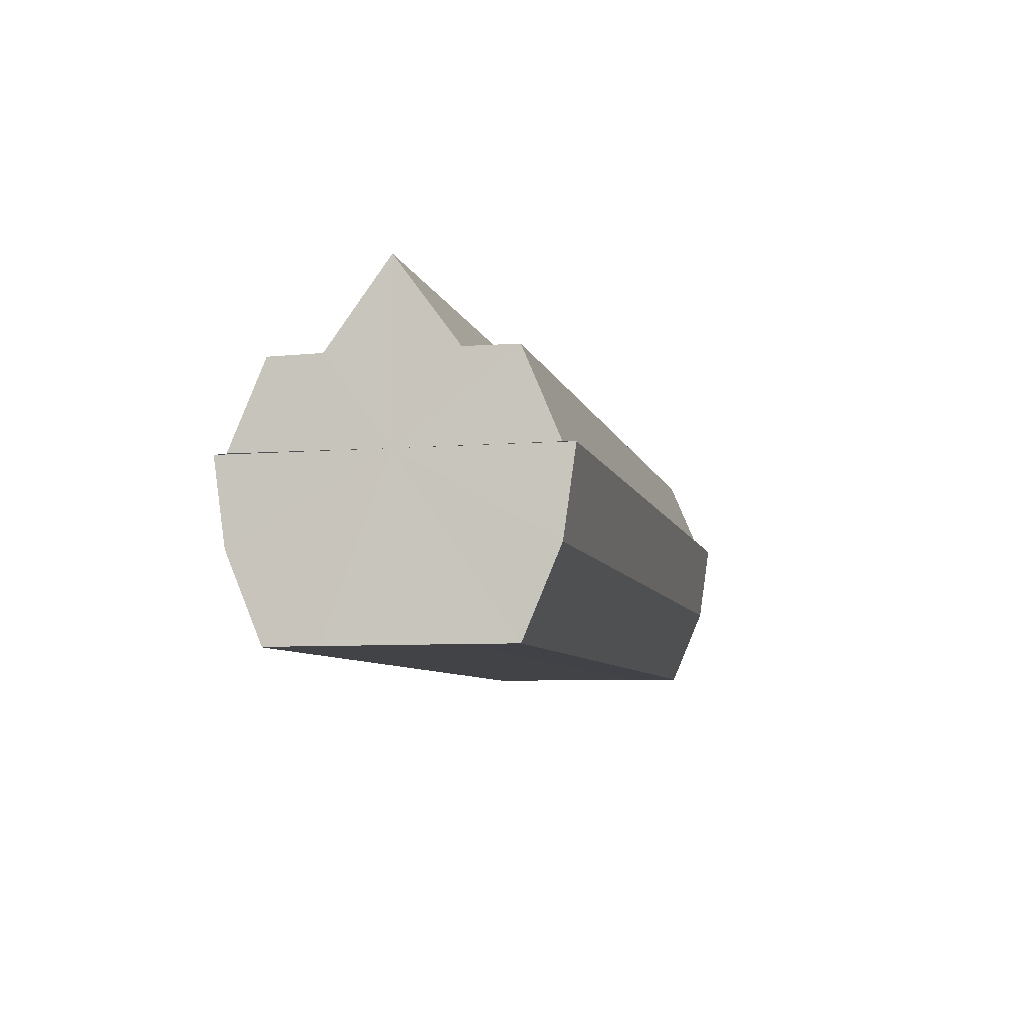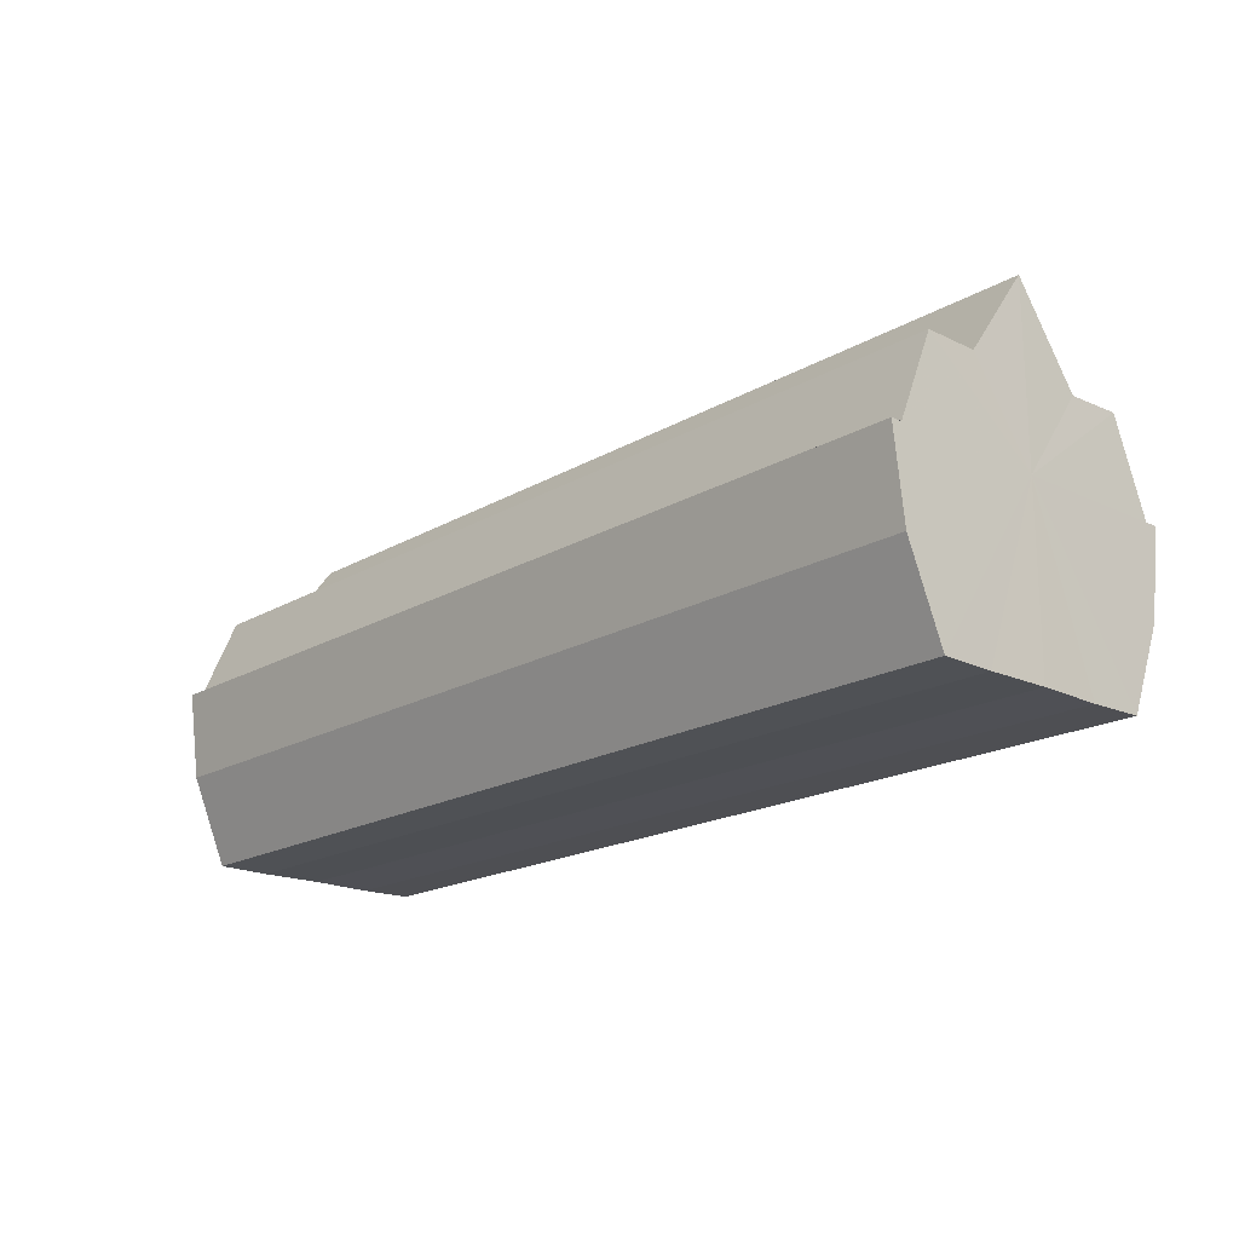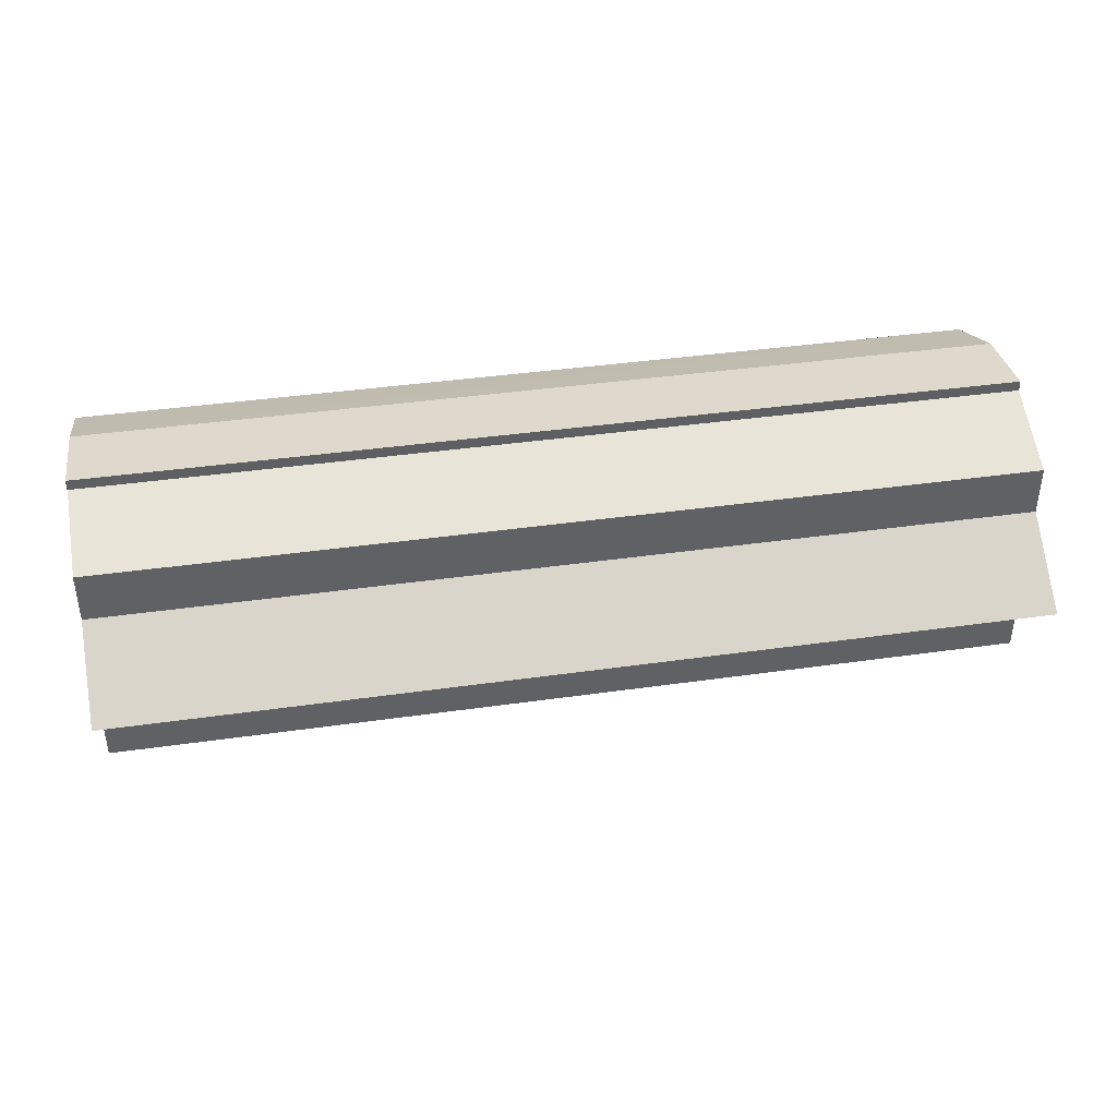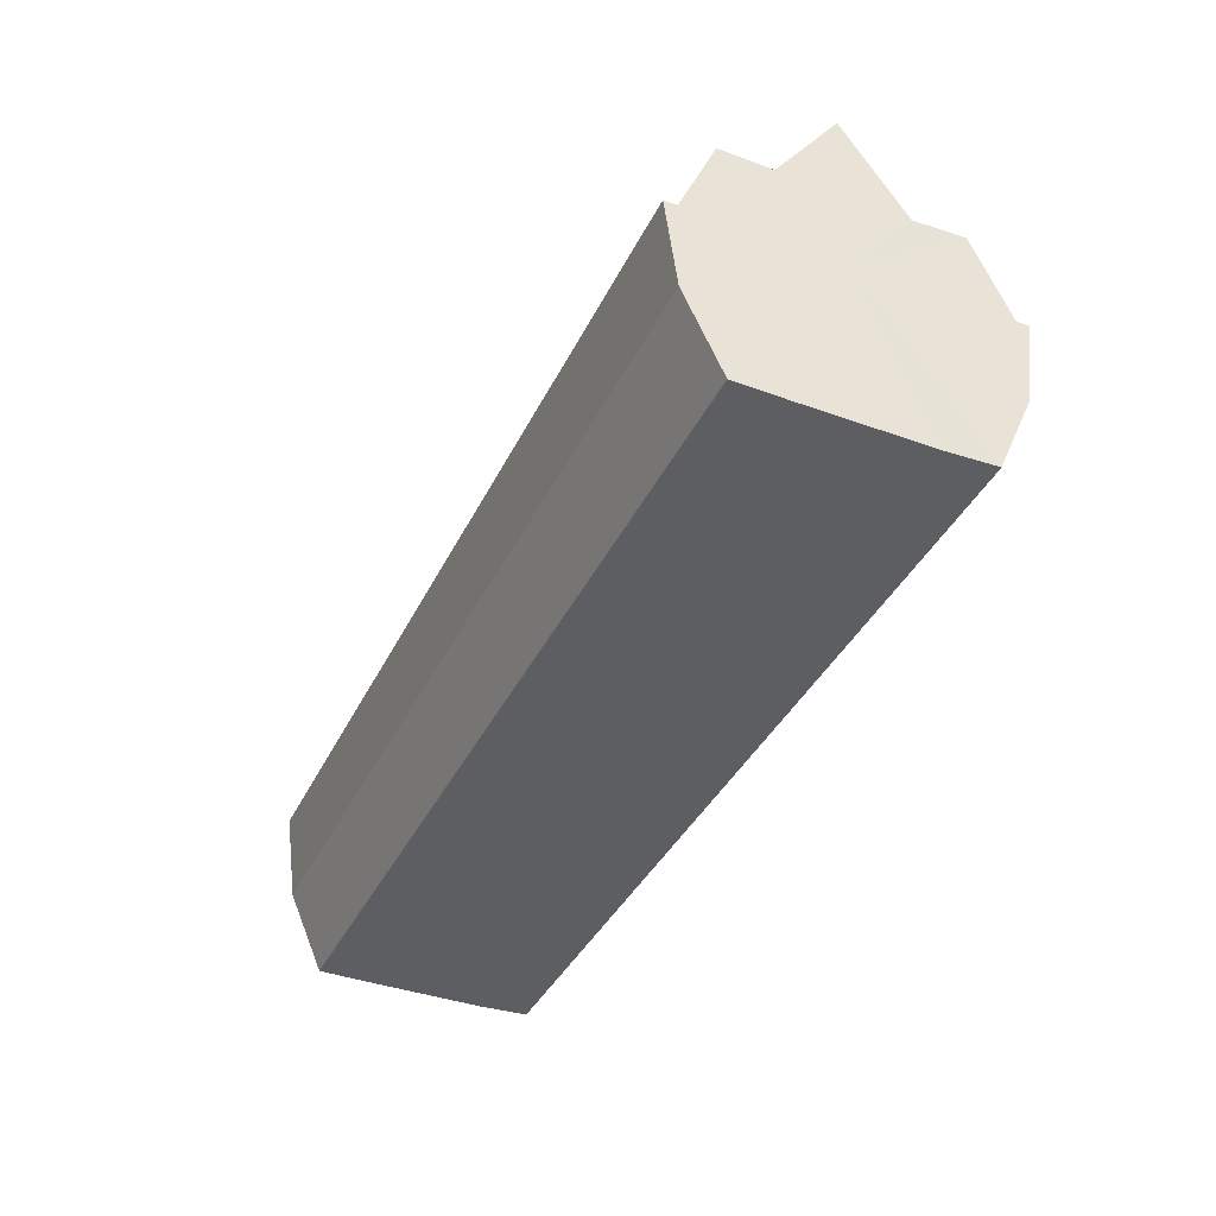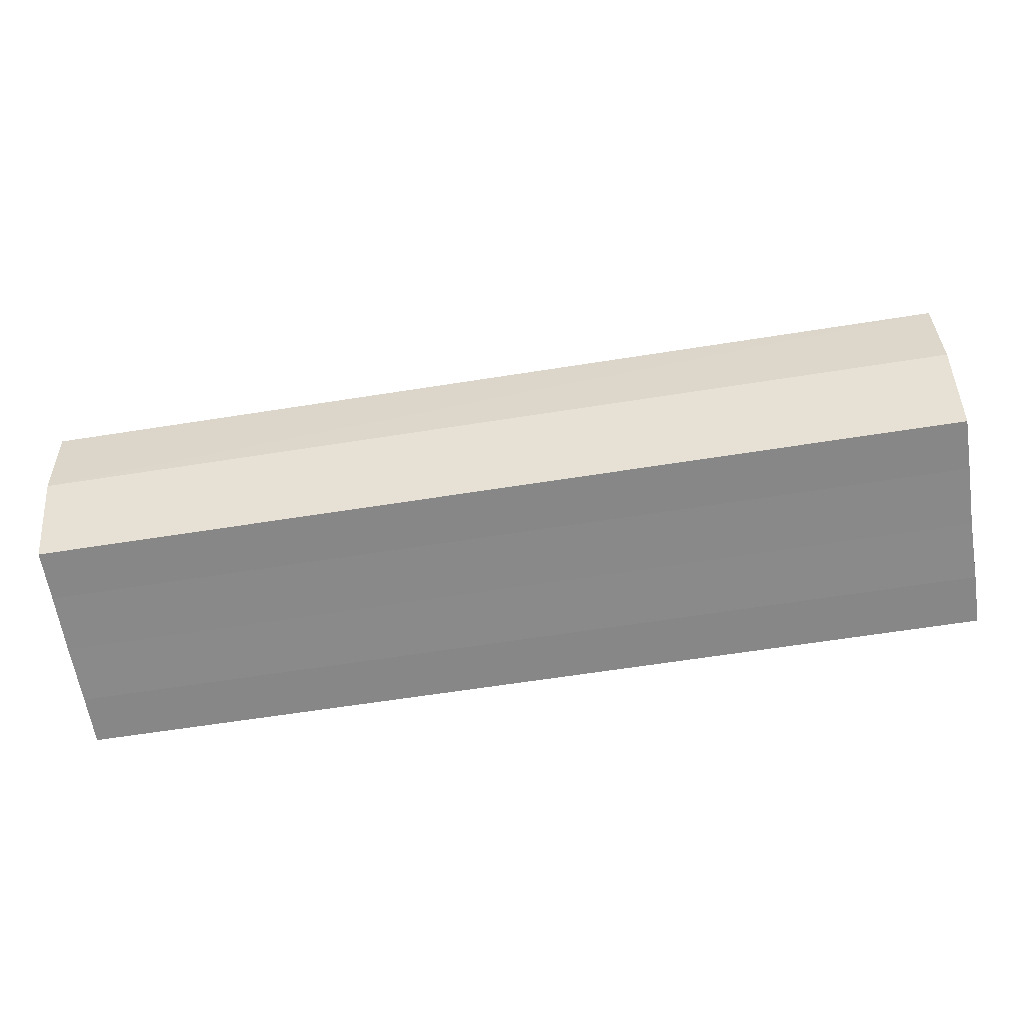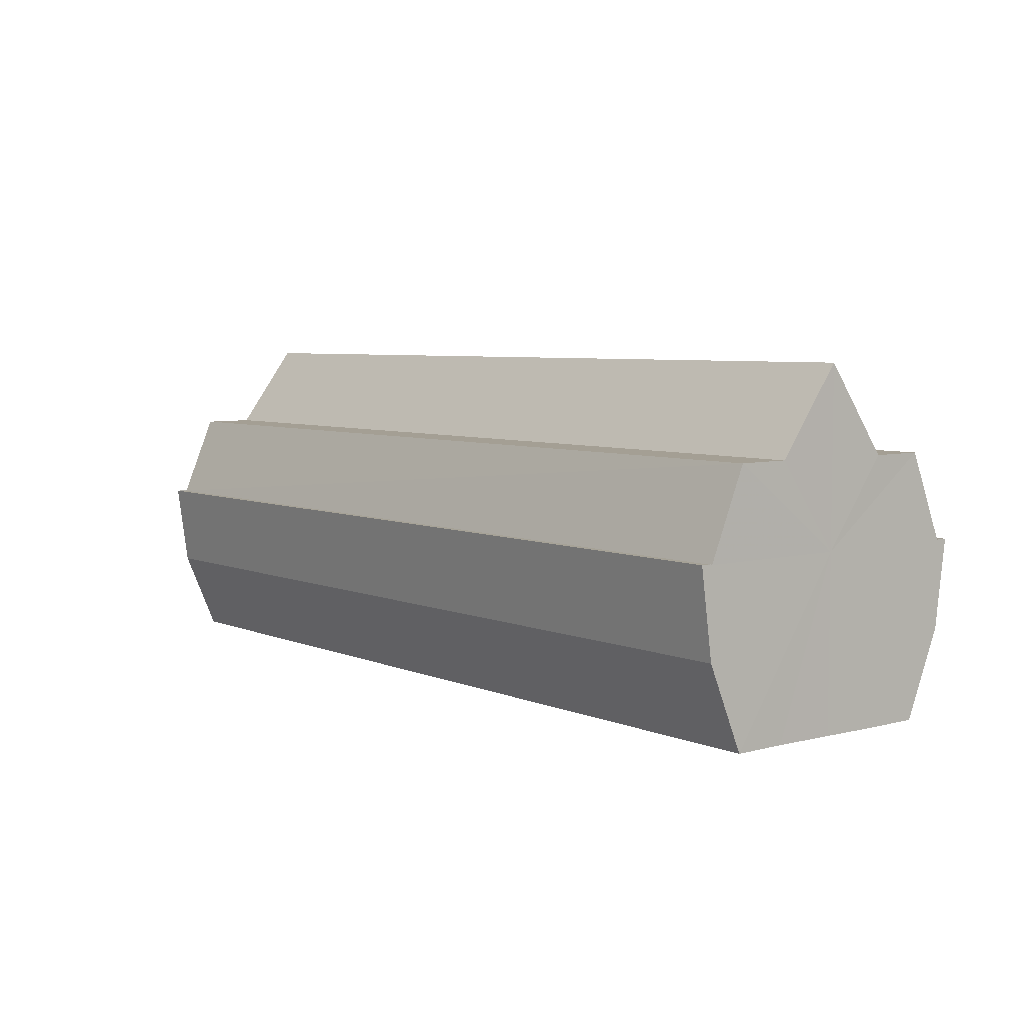
<metadata>
{"format":"obj","ext":"obj","renderer":"f3d","projection":"perspective","resolution":1024,"background":"white","views":[{"elev":-7.1,"azim":102.8,"up":"+Y"},{"elev":-18.7,"azim":47.8,"up":"+Y"},{"elev":39.9,"azim":170.0,"up":"+Z"},{"elev":-38.5,"azim":66.1,"up":"+Y"},{"elev":-63.0,"azim":-170.9,"up":"+Y"},{"elev":5.6,"azim":51.8,"up":"+Y"}]}
</metadata>
<code>
o 603
v 2213 1858 18.92
v 2213 1858 18.93
v 2213 1858 18.92
v 2213 1858 18.93
v 2213 1858 18.93
v 2213 1858 18.91
v 2213 1858 18.91
v 2213 1858 18.94
v 2213 1858 18.93
v 2213 1858 18.94
v 2213 1858 18.94
v 2213 1858 18.91
v 2213 1858 18.91
v 2213 1858 18.9
v 2213 1858 18.9
v 2213 1858 18.9
v 2213 1858 18.9
v 2213 1858 18.9
v 2213 1858 18.9
v 2213 1858 18.91
v 2213 1858 18.91
v 2213 1858 18.91
v 2213 1858 18.91
v 2213 1858 18.92
v 2213 1858 18.92
v 2213 1858 18.93
v 2213 1858 18.93
v 2213 1858 18.93
v 2213 1858 18.93
v 2213 1858 18.94
v 2213 1858 18.94
v 2213 1858 18.94
v 2213 1858 18.94
v 2213 1858 18.92
v 2213 1858 18.94
v 2213 1858 18.93
v 2213 1858 18.93
v 2213 1858 18.92
v 2213 1858 18.91
v 2213 1858 18.91
v 2213 1858 18.9
v 2213 1858 18.9
v 2213 1858 18.9
v 2213 1858 18.9
v 2213 1858 18.9
v 2213 1858 18.9
v 2213 1858 18.91
v 2213 1858 18.9
v 2213 1858 18.91
v 2213 1858 18.91
v 2213 1858 18.92
v 2213 1858 18.91
v 2213 1858 18.92
v 2213 1858 18.91
v 2213 1858 18.91
v 2213 1858 18.91
v 2213 1858 18.9
v 2213 1858 18.91
v 2213 1858 18.92
v 2213 1858 18.9
v 2213 1858 18.91
v 2213 1858 18.91
v 2213 1858 18.92
v 2213 1858 18.93
v 2213 1858 18.93
v 2213 1858 18.94
v 2213 1858 18.94
v 2213 1858 18.91
v 2213 1858 18.9
v 2213 1858 18.91
v 2213 1858 18.92
v 2213 1858 18.93
v 2213 1858 18.93
v 2213 1858 18.94
v 2213 1858 18.94
v 2213 1858 18.94
v 2213 1858 18.94
v 2213 1858 18.94
v 2213 1858 18.94
v 2213 1858 18.94
v 2213 1858 18.93
v 2213 1858 18.93
v 2213 1858 18.93
v 2213 1858 18.92
v 2213 1858 18.93
v 2213 1858 18.94
v 2213 1858 18.93
v 2213 1858 18.93
v 2213 1858 18.93
v 2213 1858 18.93
v 2213 1858 18.92
v 2213 1858 18.92
v 2213 1858 18.91
v 2213 1858 18.91
v 2213 1858 18.9
v 2213 1858 18.93
v 2213 1858 18.93
v 2213 1858 18.94
f 1 2 3
f 2 4 5
f 6 1 7
f 4 8 9
f 8 10 11
f 12 6 13
f 14 12 15
f 16 14 17
f 17 18 19
f 19 20 21
f 21 22 23
f 23 24 25
f 25 26 27
f 27 28 29
f 29 30 31
f 31 32 33
f 34 32 35
f 34 35 36
f 34 36 37
f 34 37 38
f 34 38 39
f 34 39 40
f 34 40 41
f 34 41 42
f 43 42 44
f 45 46 43
f 47 45 48
f 49 50 47
f 51 52 49
f 53 54 51
f 54 55 56
f 55 57 58
f 59 44 60
f 59 60 61
f 59 61 62
f 59 62 63
f 59 63 64
f 59 64 65
f 59 65 66
f 59 66 67
f 59 68 69
f 59 70 68
f 59 71 70
f 59 72 71
f 59 73 72
f 59 74 73
f 75 76 77
f 78 76 79
f 80 81 79
f 81 82 83
f 82 84 85
f 86 87 88
f 88 89 90
f 90 91 92
f 34 93 91
f 34 94 93
f 34 95 94
f 34 91 96
f 34 96 97
f 34 97 98

</code>
